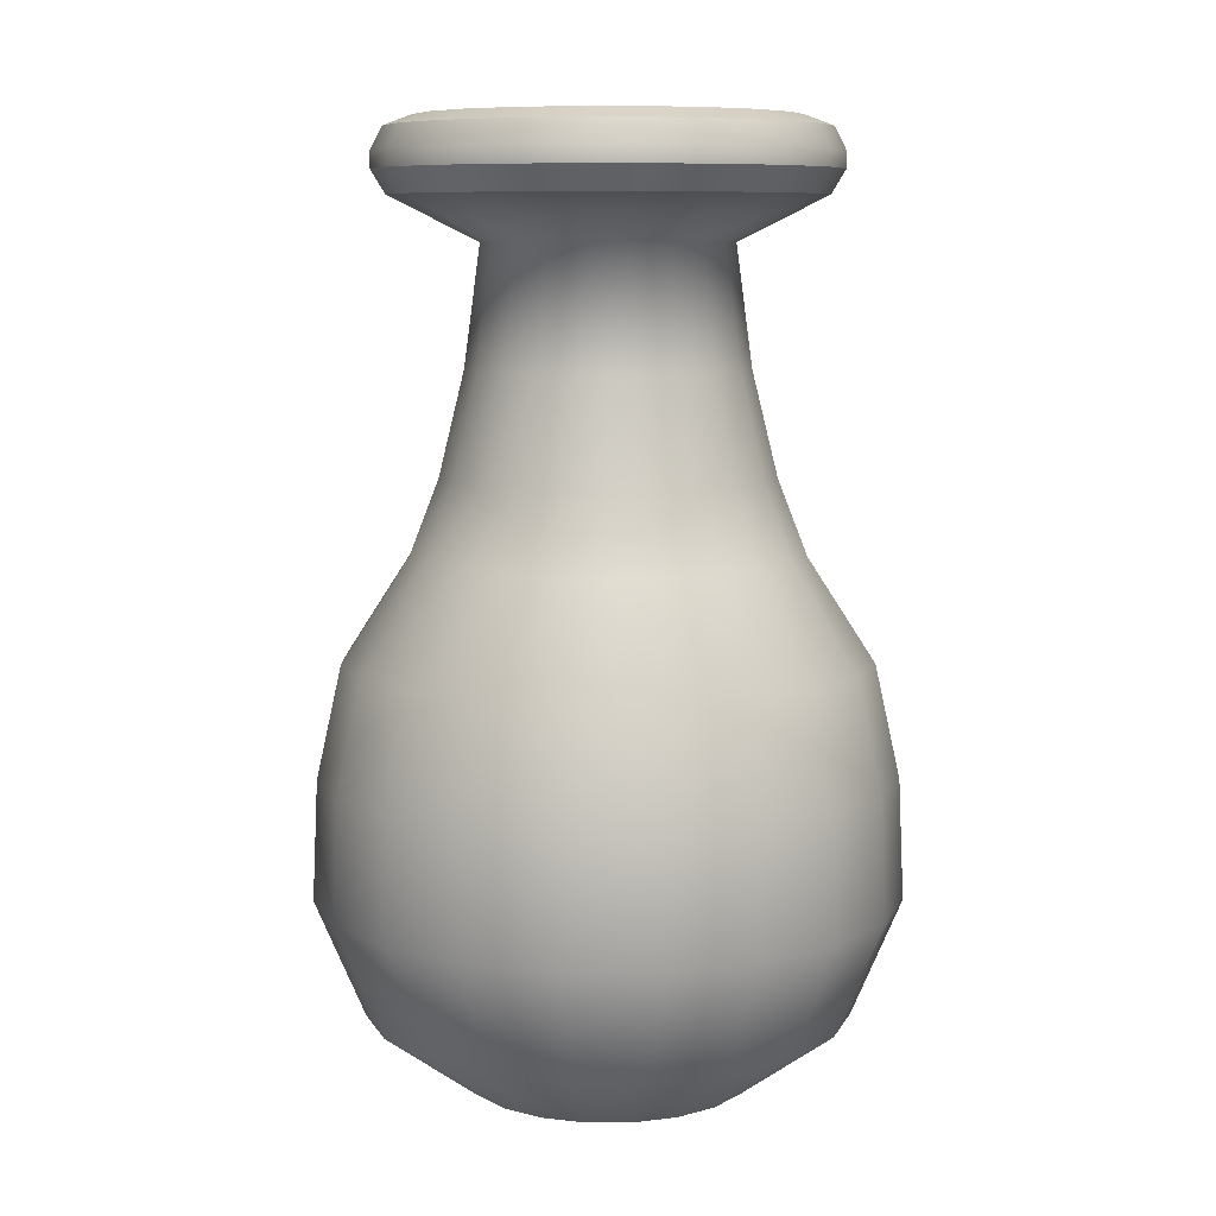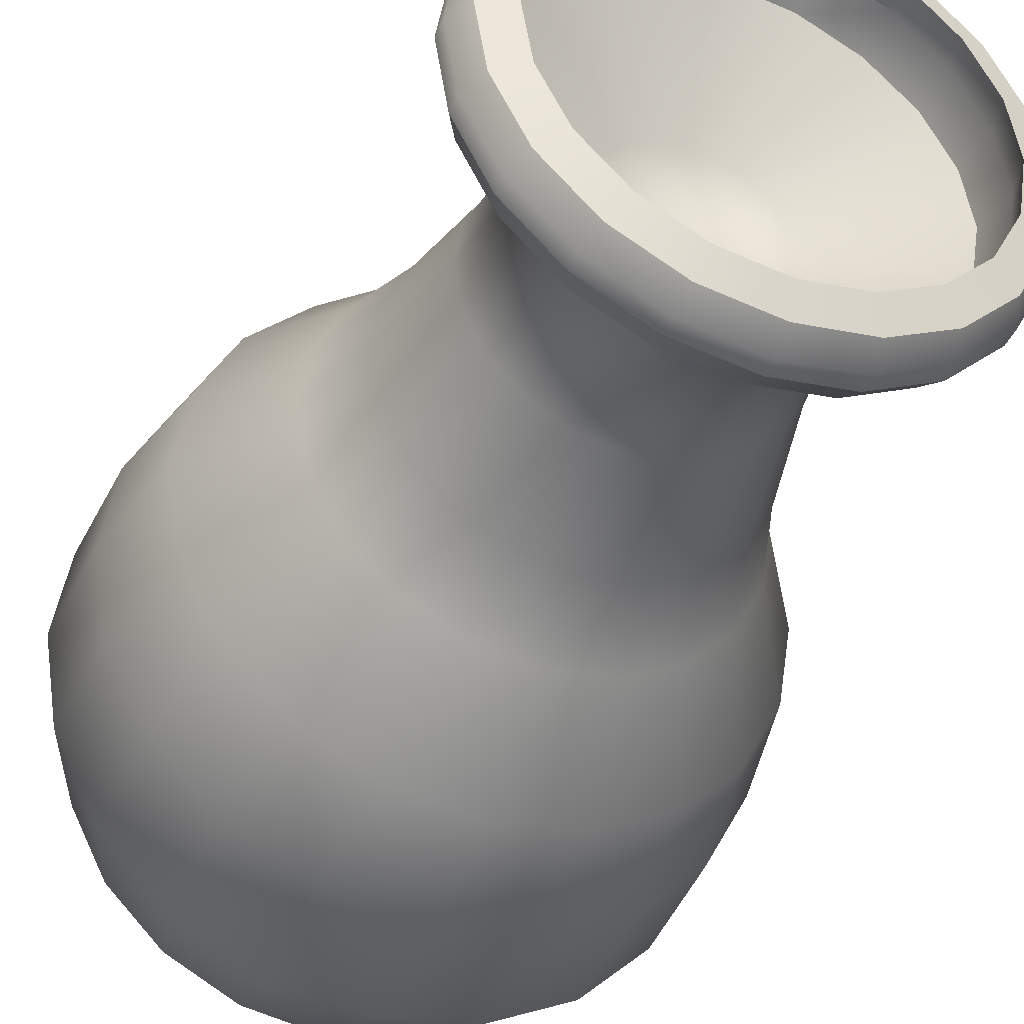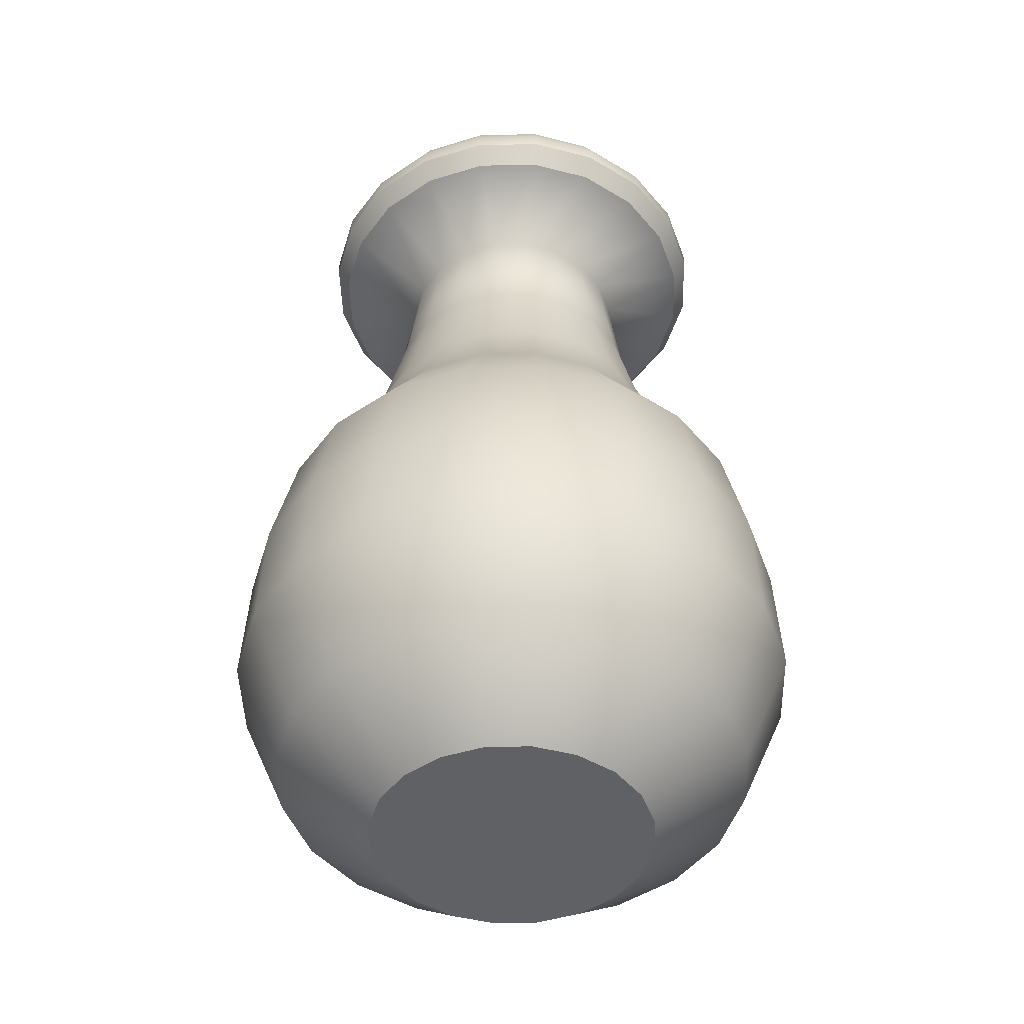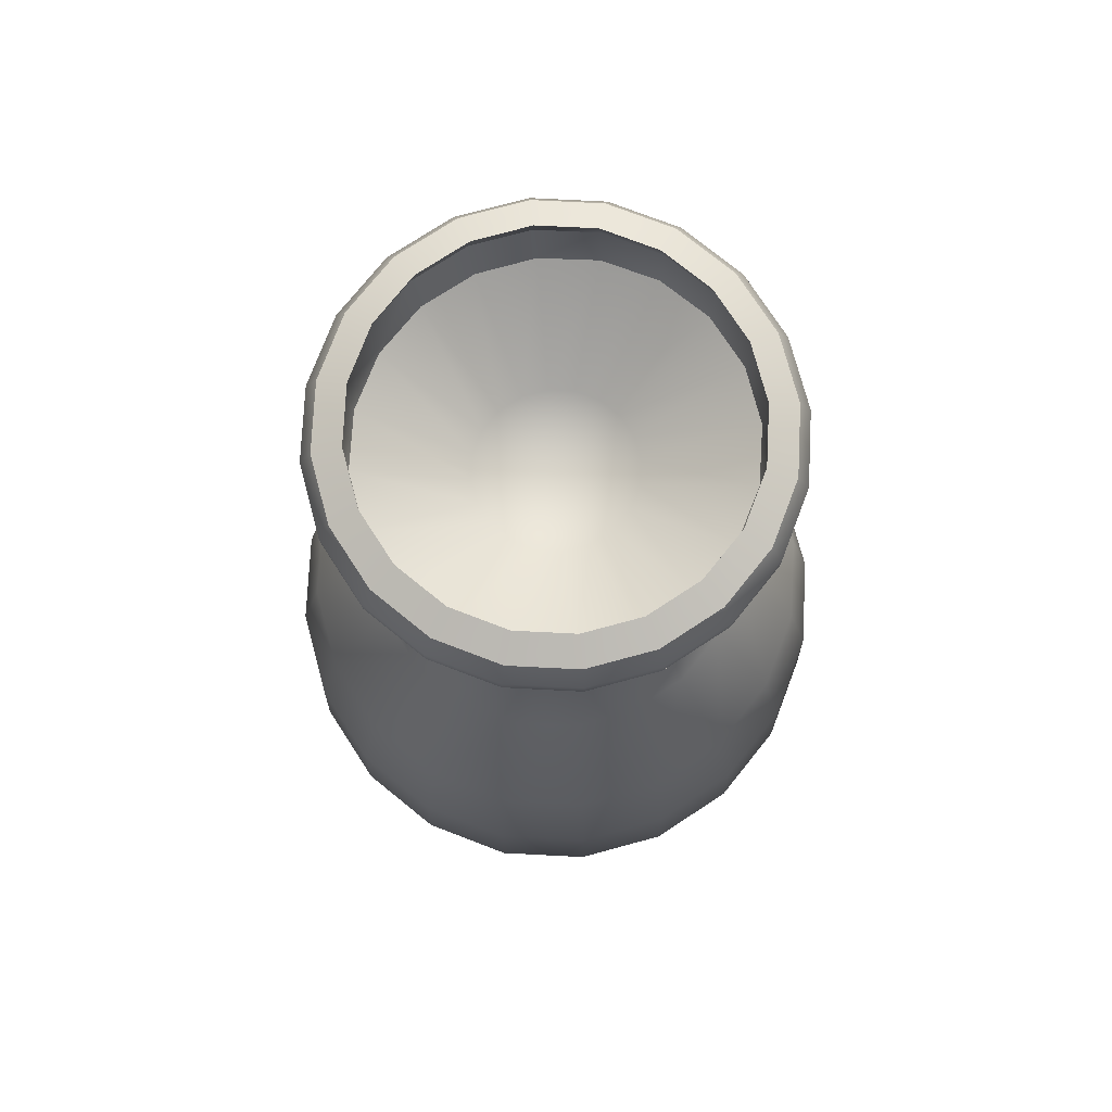
<metadata>
{"format":"obj","ext":"obj","renderer":"f3d","projection":"perspective","resolution":1024,"background":"white","views":[{"elev":8.6,"azim":-81.6,"up":"+Y"},{"elev":-41.0,"azim":157.9,"up":"+Z"},{"elev":-46.4,"azim":154.5,"up":"+Y"},{"elev":76.1,"azim":155.9,"up":"+Y"}]}
</metadata>
<code>
g default
v 3.637 -11.15 -1.182
v 3.094 -11.15 -2.248
v 2.248 -11.15 -3.094
v 1.182 -11.15 -3.637
v 0 -11.15 -3.824
v -1.182 -11.15 -3.637
v -2.248 -11.15 -3.094
v -3.094 -11.15 -2.248
v -3.637 -11.15 -1.182
v -3.824 -11.15 0
v -3.637 -11.15 1.182
v -3.094 -11.15 2.248
v -2.248 -11.15 3.094
v -1.182 -11.15 3.637
v -0 -11.15 3.824
v 1.182 -11.15 3.637
v 2.248 -11.15 3.094
v 3.094 -11.15 2.248
v 3.637 -11.15 1.182
v 3.824 -11.15 0
v 6.1 -9.224 -1.982
v 5.189 -9.224 -3.77
v 3.77 -9.224 -5.189
v 1.982 -9.224 -6.1
v 0 -9.224 -6.414
v -1.982 -9.224 -6.1
v -3.77 -9.224 -5.189
v -5.189 -9.224 -3.77
v -6.1 -9.224 -1.982
v -6.414 -9.224 0
v -6.1 -9.224 1.982
v -5.189 -9.224 3.77
v -3.77 -9.224 5.189
v -1.982 -9.224 6.1
v 0 -9.224 6.414
v 1.982 -9.224 6.1
v 3.77 -9.224 5.189
v 5.189 -9.224 3.77
v 6.1 -9.224 1.982
v 6.414 -9.224 0
v 7.357 -6.079 -2.39
v 6.258 -6.079 -4.547
v 4.547 -6.079 -6.258
v 2.39 -6.079 -7.357
v 0 -6.079 -7.736
v -2.39 -6.079 -7.357
v -4.547 -6.079 -6.258
v -6.258 -6.079 -4.547
v -7.357 -6.079 -2.39
v -7.736 -6.079 0
v -7.357 -6.079 2.39
v -6.258 -6.079 4.547
v -4.547 -6.079 6.258
v -2.39 -6.079 7.357
v 0 -6.079 7.736
v 2.39 -6.079 7.357
v 4.547 -6.079 6.258
v 6.258 -6.079 4.547
v 7.357 -6.079 2.39
v 7.736 -6.079 0
v 7.22 -2.886 -2.346
v 6.142 -2.886 -4.462
v 4.462 -2.886 -6.142
v 2.346 -2.886 -7.22
v 0 -2.886 -7.592
v -2.346 -2.886 -7.22
v -4.462 -2.886 -6.142
v -6.142 -2.886 -4.462
v -7.22 -2.886 -2.346
v -7.592 -2.886 0
v -7.22 -2.886 2.346
v -6.142 -2.886 4.462
v -4.462 -2.886 6.142
v -2.346 -2.886 7.22
v 0 -2.886 7.592
v 2.346 -2.886 7.22
v 4.462 -2.886 6.142
v 6.142 -2.886 4.462
v 7.22 -2.886 2.346
v 7.592 -2.886 0
v 6.593 0.1065 -2.142
v 5.608 0.1065 -4.075
v 4.075 0.1065 -5.608
v 2.142 0.1065 -6.593
v 0 0.1065 -6.932
v -2.142 0.1065 -6.593
v -4.075 0.1065 -5.608
v -5.608 0.1065 -4.075
v -6.593 0.1065 -2.142
v -6.932 0.1065 0
v -6.593 0.1065 2.142
v -5.608 0.1065 4.075
v -4.075 0.1065 5.608
v -2.142 0.1065 6.593
v 0 0.1065 6.932
v 2.142 0.1065 6.593
v 4.075 0.1065 5.608
v 5.608 0.1065 4.075
v 6.593 0.1065 2.142
v 6.932 0.1065 0
v 4.898 2.852 -1.591
v 4.167 2.852 -3.027
v 3.027 2.852 -4.167
v 1.591 2.852 -4.898
v 0 2.852 -5.15
v -1.591 2.852 -4.898
v -3.027 2.852 -4.167
v -4.167 2.852 -3.027
v -4.898 2.852 -1.591
v -5.15 2.852 0
v -4.898 2.852 1.591
v -4.167 2.852 3.027
v -3.027 2.852 4.167
v -1.591 2.852 4.898
v -0 2.852 5.15
v 1.591 2.852 4.898
v 3.027 2.852 4.167
v 4.167 2.852 3.027
v 4.898 2.852 1.591
v 5.15 2.852 0
v 4.159 4.856 -1.351
v 3.538 4.856 -2.57
v 2.57 4.856 -3.538
v 1.351 4.856 -4.159
v 0 4.856 -4.373
v -1.351 4.856 -4.159
v -2.57 4.856 -3.538
v -3.538 4.856 -2.57
v -4.159 4.856 -1.351
v -4.373 4.856 0
v -4.159 4.856 1.351
v -3.538 4.856 2.57
v -2.57 4.856 3.538
v -1.351 4.856 4.159
v -0 4.856 4.373
v 1.351 4.856 4.159
v 2.57 4.856 3.538
v 3.538 4.856 2.57
v 4.159 4.856 1.351
v 4.373 4.856 0
v 3.521 7.599 -1.144
v 2.995 7.599 -2.176
v 2.176 7.599 -2.995
v 1.144 7.599 -3.521
v 0 7.599 -3.702
v -1.144 7.599 -3.521
v -2.176 7.599 -2.995
v -2.995 7.599 -2.176
v -3.521 7.599 -1.144
v -3.702 7.599 0
v -3.521 7.599 1.144
v -2.995 7.599 2.176
v -2.176 7.599 2.995
v -1.144 7.599 3.521
v -0 7.599 3.702
v 1.144 7.599 3.521
v 2.176 7.599 2.995
v 2.995 7.599 2.176
v 3.521 7.599 1.144
v 3.702 7.599 0
v 3.114 10.79 -1.012
v 2.649 10.79 -1.924
v 1.924 10.79 -2.649
v 1.012 10.79 -3.114
v -0 10.79 -3.274
v -1.012 10.79 -3.114
v -1.924 10.79 -2.649
v -2.649 10.79 -1.924
v -3.114 10.79 -1.012
v -3.274 10.79 0
v -3.114 10.79 1.012
v -2.649 10.79 1.924
v -1.924 10.79 2.649
v -1.012 10.79 3.114
v -0 10.79 3.274
v 1.012 10.79 3.114
v 1.924 10.79 2.649
v 2.649 10.79 1.924
v 3.114 10.79 1.012
v 3.274 10.79 0
v 5.361 11.98 -1.742
v 4.561 11.98 -3.314
v 3.314 11.98 -4.561
v 1.742 11.98 -5.361
v 0 11.98 -5.637
v -1.742 11.98 -5.361
v -3.314 11.98 -4.561
v -4.561 11.98 -3.314
v -5.361 11.98 -1.742
v -5.637 11.98 0
v -5.361 11.98 1.742
v -4.561 11.98 3.314
v -3.314 11.98 4.561
v -1.742 11.98 5.361
v -0 11.98 5.637
v 1.742 11.98 5.361
v 3.314 11.98 4.561
v 4.561 11.98 3.314
v 5.361 11.98 1.742
v 5.637 11.98 0
v 0 -11.15 0
v 5.72 12.61 -1.859
v 4.866 12.61 -3.535
v 3.535 12.61 -4.866
v 1.859 12.61 -5.72
v 0 12.61 -6.015
v -1.859 12.61 -5.72
v -3.535 12.61 -4.866
v -4.866 12.61 -3.535
v -5.72 12.61 -1.859
v -6.015 12.61 0
v -5.72 12.61 1.859
v -4.866 12.61 3.535
v -3.535 12.61 4.866
v -1.859 12.61 5.72
v -0 12.61 6.015
v 1.859 12.61 5.72
v 3.535 12.61 4.866
v 4.866 12.61 3.535
v 5.72 12.61 1.859
v 6.015 12.61 0
v 5.72 13.05 -1.859
v 4.866 13.05 -3.535
v 3.535 13.05 -4.866
v 1.859 13.05 -5.72
v 0 13.05 -6.015
v -1.859 13.05 -5.72
v -3.535 13.05 -4.866
v -4.866 13.05 -3.535
v -5.72 13.05 -1.859
v -6.015 13.05 0
v -5.72 13.05 1.859
v -4.866 13.05 3.535
v -3.535 13.05 4.866
v -1.859 13.05 5.72
v -0 13.05 6.015
v 1.859 13.05 5.72
v 3.535 13.05 4.866
v 4.866 13.05 3.535
v 5.72 13.05 1.859
v 6.015 13.05 0
v 5.423 13.67 -1.762
v 4.613 13.67 -3.351
v 3.351 13.67 -4.613
v 1.762 13.67 -5.423
v 0 13.67 -5.702
v -1.762 13.67 -5.423
v -3.351 13.67 -4.613
v -4.613 13.67 -3.351
v -5.423 13.67 -1.762
v -5.702 13.67 0
v -5.423 13.67 1.762
v -4.613 13.67 3.351
v -3.351 13.67 4.613
v -1.762 13.67 5.423
v -0 13.67 5.702
v 1.762 13.67 5.423
v 3.351 13.67 4.613
v 4.613 13.67 3.351
v 5.423 13.67 1.762
v 5.702 13.67 -0
v 4.698 13.95 -1.526
v 3.996 13.95 -2.903
v 2.903 13.95 -3.995
v 1.526 13.95 -4.697
v 0 13.95 -4.938
v -1.526 13.95 -4.697
v -2.903 13.95 -3.995
v -3.996 13.95 -2.903
v -4.698 13.95 -1.526
v -4.939 13.95 -0
v -4.698 13.95 1.526
v -3.996 13.95 2.903
v -2.903 13.95 3.995
v -1.526 13.95 4.697
v -0 13.95 4.938
v 1.526 13.95 4.697
v 2.903 13.95 3.995
v 3.996 13.95 2.903
v 4.698 13.95 1.526
v 4.939 13.95 -0
v 4.907 13.14 -1.594
v 4.174 13.14 -3.032
v 3.033 13.14 -4.173
v 1.594 13.14 -4.906
v 1e-06 13.14 -5.159
v -1.594 13.14 -4.906
v -3.033 13.14 -4.173
v -4.174 13.14 -3.032
v -4.907 13.14 -1.594
v -5.16 13.14 -0
v -4.907 13.14 1.594
v -4.174 13.14 3.032
v -3.033 13.14 4.173
v -1.594 13.14 4.906
v -0 13.14 5.159
v 1.594 13.14 4.906
v 3.033 13.14 4.173
v 4.174 13.14 3.032
v 4.907 13.14 1.594
v 5.16 13.14 -0
v 4.727 12.12 -1.487
v 4.021 12.12 -2.829
v 2.921 12.12 -3.894
v 1.536 12.12 -4.578
v 1e-06 12.12 -4.813
v -1.536 12.12 -4.578
v -2.921 12.12 -3.894
v -4.021 12.12 -2.829
v -4.727 12.12 -1.487
v -4.97 12.12 -0
v -4.727 12.12 1.487
v -4.021 12.12 2.829
v -2.921 12.12 3.894
v -1.536 12.12 4.578
v -0 12.12 4.813
v 1.536 12.12 4.578
v 2.921 12.12 3.894
v 4.021 12.12 2.829
v 4.727 12.12 1.487
v 4.97 12.12 -1e-06
v 2.012 10.24 -0.6322
v 1.716 10.24 -1.206
v 0 10.24 -0
v 1.251 10.24 -1.666
v 0.6598 10.24 -1.964
v 1e-06 10.24 -2.067
v -0.6598 10.24 -1.964
v -1.251 10.24 -1.666
v -1.716 10.24 -1.206
v -2.012 10.24 -0.6322
v -2.113 10.24 -0
v -2.012 10.24 0.6322
v -1.716 10.24 1.206
v -1.251 10.24 1.666
v -0.6598 10.24 1.964
v 0 10.24 2.067
v 0.6598 10.24 1.964
v 1.251 10.24 1.666
v 1.716 10.24 1.206
v 2.012 10.24 0.6322
v 2.113 10.24 -1e-06
g pCylinder1
f 1 2 22 21
f 2 3 23 22
f 3 4 24 23
f 4 5 25 24
f 5 6 26 25
f 6 7 27 26
f 7 8 28 27
f 8 9 29 28
f 9 10 30 29
f 10 11 31 30
f 11 12 32 31
f 12 13 33 32
f 13 14 34 33
f 14 15 35 34
f 15 16 36 35
f 16 17 37 36
f 17 18 38 37
f 18 19 39 38
f 19 20 40 39
f 20 1 21 40
f 21 22 42 41
f 22 23 43 42
f 23 24 44 43
f 24 25 45 44
f 25 26 46 45
f 26 27 47 46
f 27 28 48 47
f 28 29 49 48
f 29 30 50 49
f 30 31 51 50
f 31 32 52 51
f 32 33 53 52
f 33 34 54 53
f 34 35 55 54
f 35 36 56 55
f 36 37 57 56
f 37 38 58 57
f 38 39 59 58
f 39 40 60 59
f 40 21 41 60
f 41 42 62 61
f 42 43 63 62
f 43 44 64 63
f 44 45 65 64
f 45 46 66 65
f 46 47 67 66
f 47 48 68 67
f 48 49 69 68
f 49 50 70 69
f 50 51 71 70
f 51 52 72 71
f 52 53 73 72
f 53 54 74 73
f 54 55 75 74
f 55 56 76 75
f 56 57 77 76
f 57 58 78 77
f 58 59 79 78
f 59 60 80 79
f 60 41 61 80
f 61 62 82 81
f 62 63 83 82
f 63 64 84 83
f 64 65 85 84
f 65 66 86 85
f 66 67 87 86
f 67 68 88 87
f 68 69 89 88
f 69 70 90 89
f 70 71 91 90
f 71 72 92 91
f 72 73 93 92
f 73 74 94 93
f 74 75 95 94
f 75 76 96 95
f 76 77 97 96
f 77 78 98 97
f 78 79 99 98
f 79 80 100 99
f 80 61 81 100
f 81 82 102 101
f 82 83 103 102
f 83 84 104 103
f 84 85 105 104
f 85 86 106 105
f 86 87 107 106
f 87 88 108 107
f 88 89 109 108
f 89 90 110 109
f 90 91 111 110
f 91 92 112 111
f 92 93 113 112
f 93 94 114 113
f 94 95 115 114
f 95 96 116 115
f 96 97 117 116
f 97 98 118 117
f 98 99 119 118
f 99 100 120 119
f 100 81 101 120
f 101 102 122 121
f 102 103 123 122
f 103 104 124 123
f 104 105 125 124
f 105 106 126 125
f 106 107 127 126
f 107 108 128 127
f 108 109 129 128
f 109 110 130 129
f 110 111 131 130
f 111 112 132 131
f 112 113 133 132
f 113 114 134 133
f 114 115 135 134
f 115 116 136 135
f 116 117 137 136
f 117 118 138 137
f 118 119 139 138
f 119 120 140 139
f 120 101 121 140
f 121 122 142 141
f 122 123 143 142
f 123 124 144 143
f 124 125 145 144
f 125 126 146 145
f 126 127 147 146
f 127 128 148 147
f 128 129 149 148
f 129 130 150 149
f 130 131 151 150
f 131 132 152 151
f 132 133 153 152
f 133 134 154 153
f 134 135 155 154
f 135 136 156 155
f 136 137 157 156
f 137 138 158 157
f 138 139 159 158
f 139 140 160 159
f 140 121 141 160
f 141 142 162 161
f 142 143 163 162
f 143 144 164 163
f 144 145 165 164
f 145 146 166 165
f 146 147 167 166
f 147 148 168 167
f 148 149 169 168
f 149 150 170 169
f 150 151 171 170
f 151 152 172 171
f 152 153 173 172
f 153 154 174 173
f 154 155 175 174
f 155 156 176 175
f 156 157 177 176
f 157 158 178 177
f 158 159 179 178
f 159 160 180 179
f 160 141 161 180
f 161 162 182 181
f 162 163 183 182
f 163 164 184 183
f 164 165 185 184
f 165 166 186 185
f 166 167 187 186
f 167 168 188 187
f 168 169 189 188
f 169 170 190 189
f 170 171 191 190
f 171 172 192 191
f 172 173 193 192
f 173 174 194 193
f 174 175 195 194
f 175 176 196 195
f 176 177 197 196
f 177 178 198 197
f 178 179 199 198
f 179 180 200 199
f 180 161 181 200
f 2 1 201
f 3 2 201
f 4 3 201
f 5 4 201
f 6 5 201
f 7 6 201
f 8 7 201
f 9 8 201
f 10 9 201
f 11 10 201
f 12 11 201
f 13 12 201
f 14 13 201
f 15 14 201
f 16 15 201
f 17 16 201
f 18 17 201
f 19 18 201
f 20 19 201
f 1 20 201
f 322 323 324
f 323 325 324
f 325 326 324
f 326 327 324
f 327 328 324
f 328 329 324
f 329 330 324
f 330 331 324
f 331 332 324
f 332 333 324
f 333 334 324
f 334 335 324
f 335 336 324
f 336 337 324
f 337 338 324
f 338 339 324
f 339 340 324
f 340 341 324
f 341 342 324
f 342 322 324
f 181 182 203 202
f 182 183 204 203
f 183 184 205 204
f 184 185 206 205
f 185 186 207 206
f 186 187 208 207
f 187 188 209 208
f 188 189 210 209
f 189 190 211 210
f 190 191 212 211
f 191 192 213 212
f 192 193 214 213
f 193 194 215 214
f 194 195 216 215
f 195 196 217 216
f 196 197 218 217
f 197 198 219 218
f 198 199 220 219
f 199 200 221 220
f 200 181 202 221
f 202 203 223 222
f 203 204 224 223
f 204 205 225 224
f 205 206 226 225
f 206 207 227 226
f 207 208 228 227
f 208 209 229 228
f 209 210 230 229
f 210 211 231 230
f 211 212 232 231
f 212 213 233 232
f 213 214 234 233
f 214 215 235 234
f 215 216 236 235
f 216 217 237 236
f 217 218 238 237
f 218 219 239 238
f 219 220 240 239
f 220 221 241 240
f 221 202 222 241
f 222 223 243 242
f 223 224 244 243
f 224 225 245 244
f 225 226 246 245
f 226 227 247 246
f 227 228 248 247
f 228 229 249 248
f 229 230 250 249
f 230 231 251 250
f 231 232 252 251
f 232 233 253 252
f 233 234 254 253
f 234 235 255 254
f 235 236 256 255
f 236 237 257 256
f 237 238 258 257
f 238 239 259 258
f 239 240 260 259
f 240 241 261 260
f 241 222 242 261
f 242 243 263 262
f 243 244 264 263
f 244 245 265 264
f 245 246 266 265
f 246 247 267 266
f 247 248 268 267
f 248 249 269 268
f 249 250 270 269
f 250 251 271 270
f 251 252 272 271
f 252 253 273 272
f 253 254 274 273
f 254 255 275 274
f 255 256 276 275
f 256 257 277 276
f 257 258 278 277
f 258 259 279 278
f 259 260 280 279
f 260 261 281 280
f 261 242 262 281
f 262 263 283 282
f 263 264 284 283
f 264 265 285 284
f 265 266 286 285
f 266 267 287 286
f 267 268 288 287
f 268 269 289 288
f 269 270 290 289
f 270 271 291 290
f 271 272 292 291
f 272 273 293 292
f 273 274 294 293
f 274 275 295 294
f 275 276 296 295
f 276 277 297 296
f 277 278 298 297
f 278 279 299 298
f 279 280 300 299
f 280 281 301 300
f 281 262 282 301
f 282 283 303 302
f 283 284 304 303
f 284 285 305 304
f 285 286 306 305
f 286 287 307 306
f 287 288 308 307
f 288 289 309 308
f 289 290 310 309
f 290 291 311 310
f 291 292 312 311
f 292 293 313 312
f 293 294 314 313
f 294 295 315 314
f 295 296 316 315
f 296 297 317 316
f 297 298 318 317
f 298 299 319 318
f 299 300 320 319
f 300 301 321 320
f 301 282 302 321
f 302 303 323 322
f 303 304 325 323
f 304 305 326 325
f 305 306 327 326
f 306 307 328 327
f 307 308 329 328
f 308 309 330 329
f 309 310 331 330
f 310 311 332 331
f 311 312 333 332
f 312 313 334 333
f 313 314 335 334
f 314 315 336 335
f 315 316 337 336
f 316 317 338 337
f 317 318 339 338
f 318 319 340 339
f 319 320 341 340
f 320 321 342 341
f 321 302 322 342

</code>
